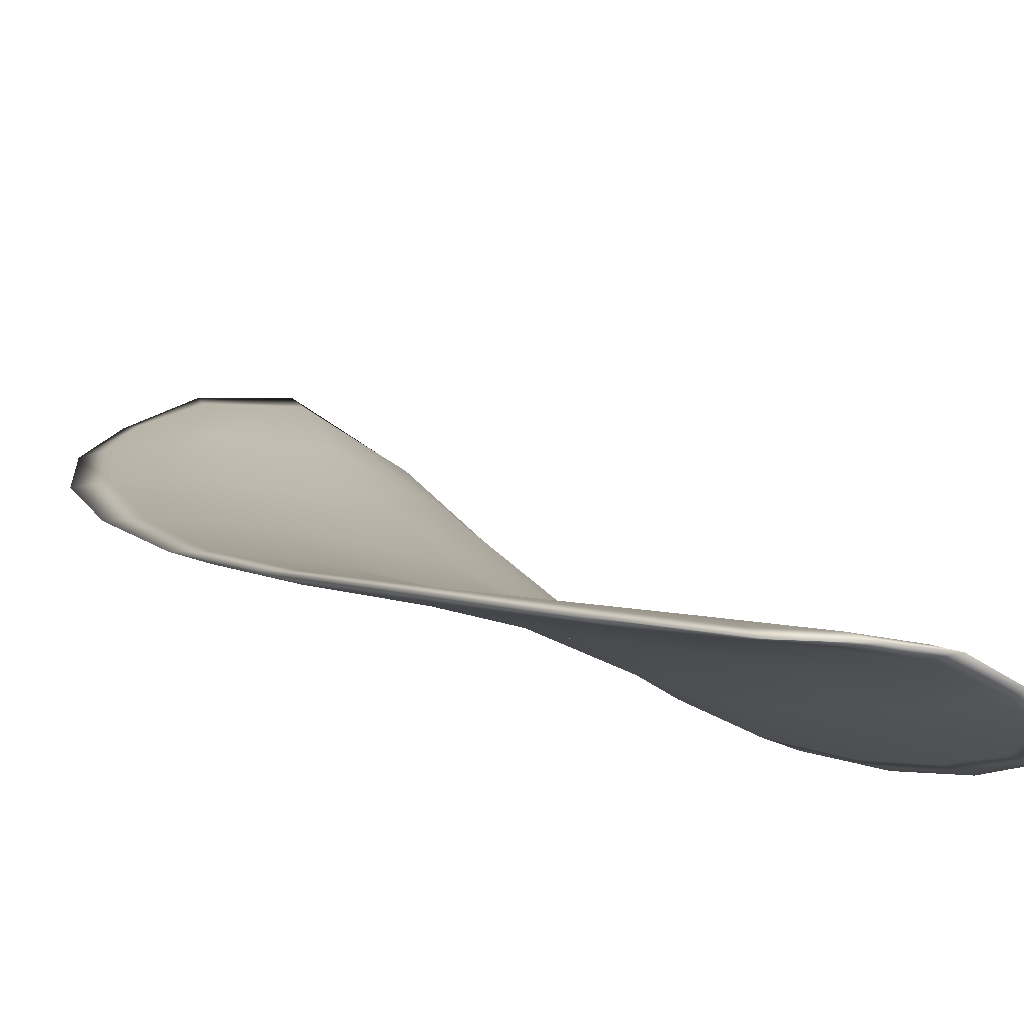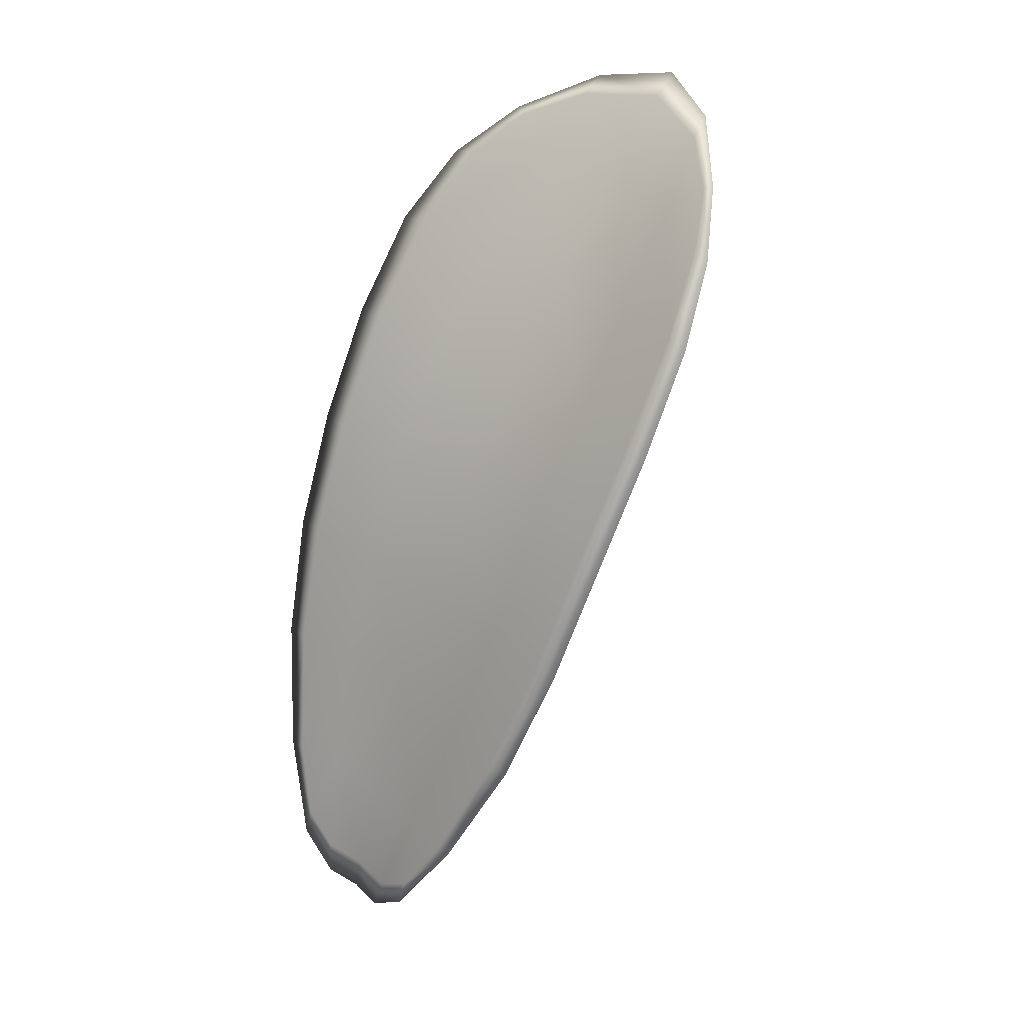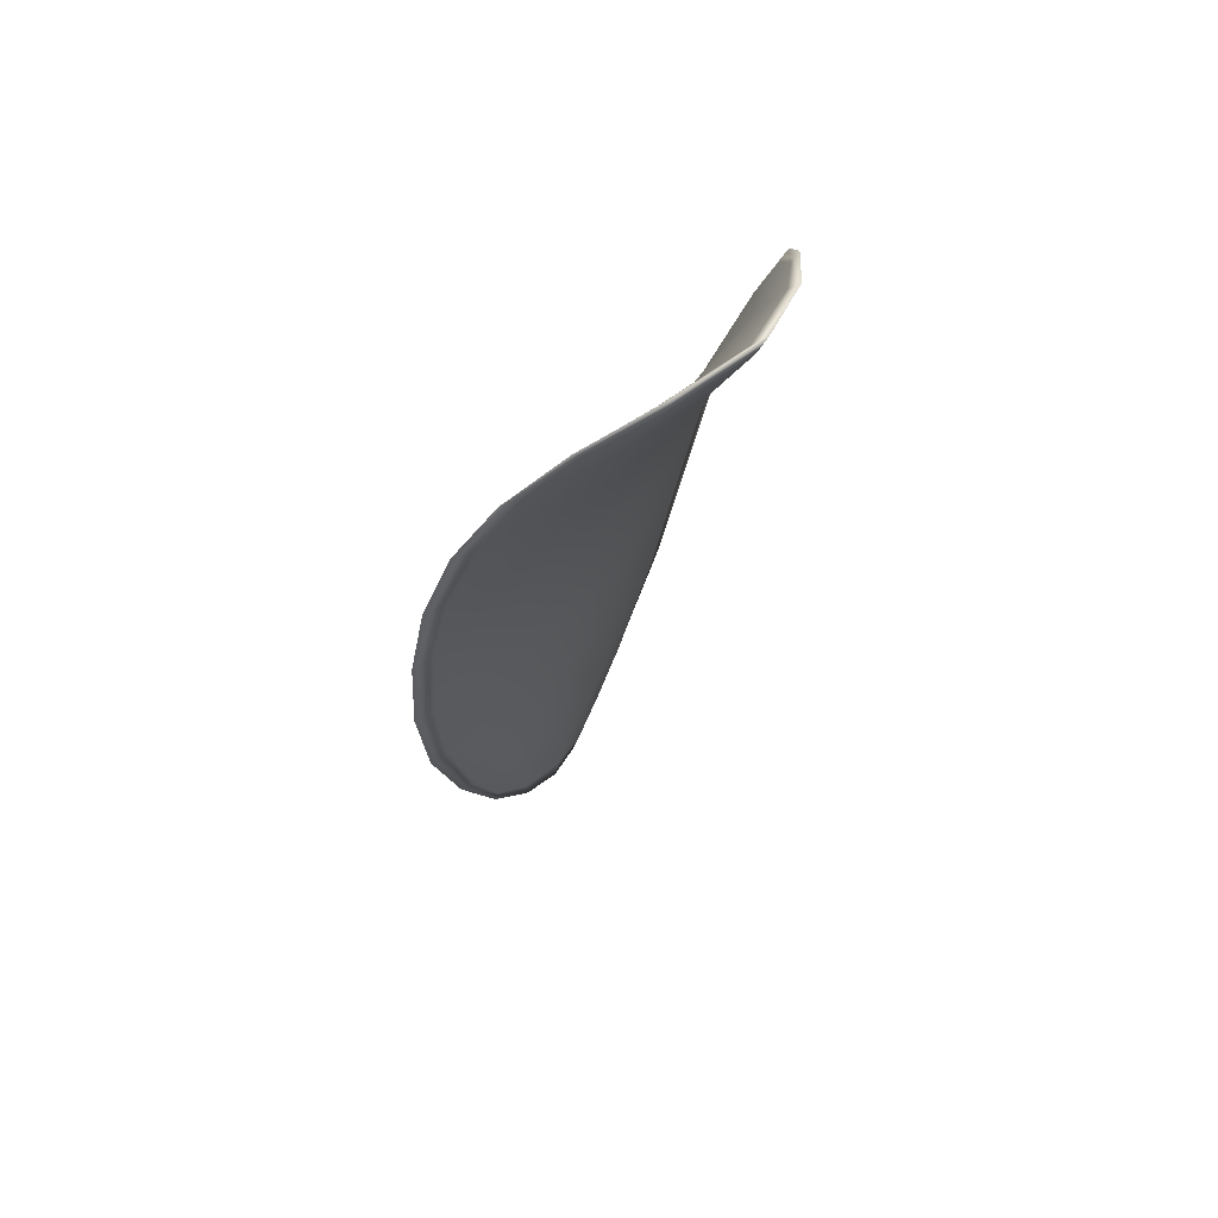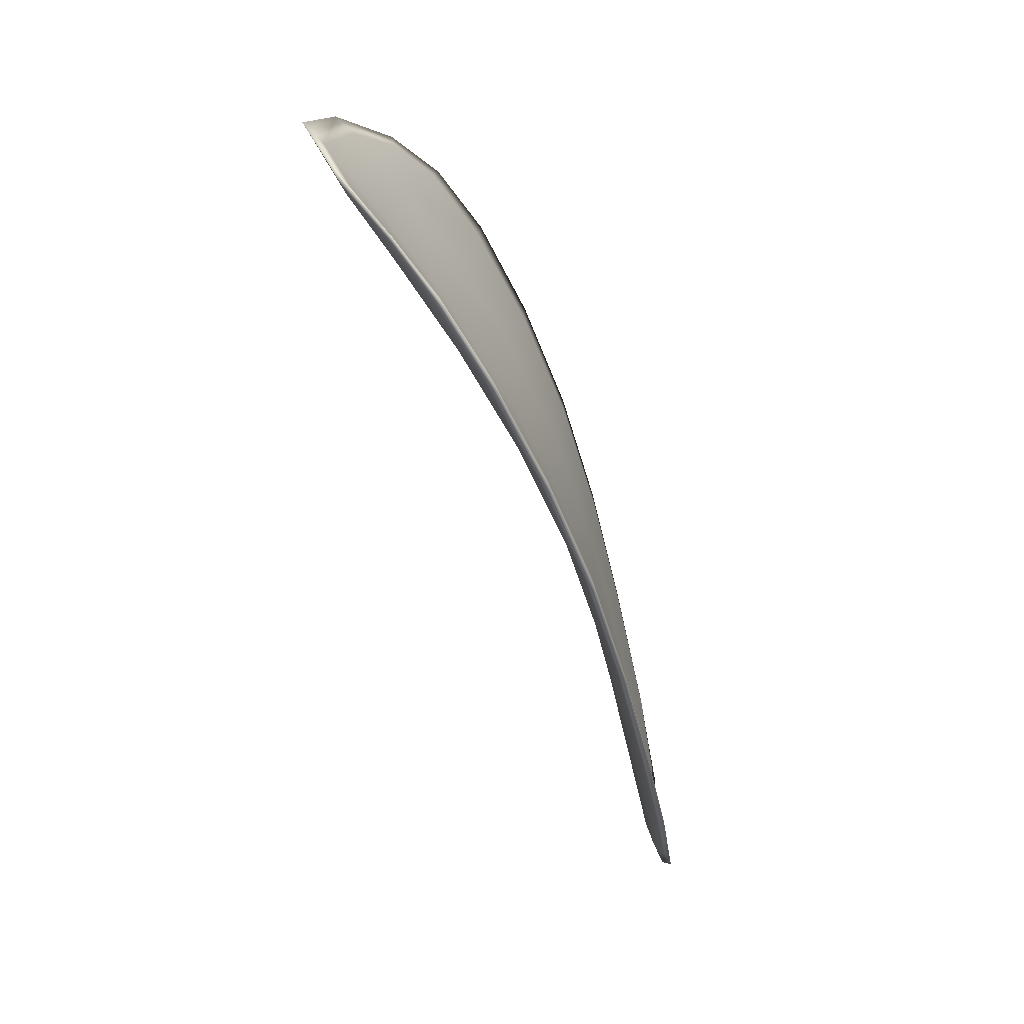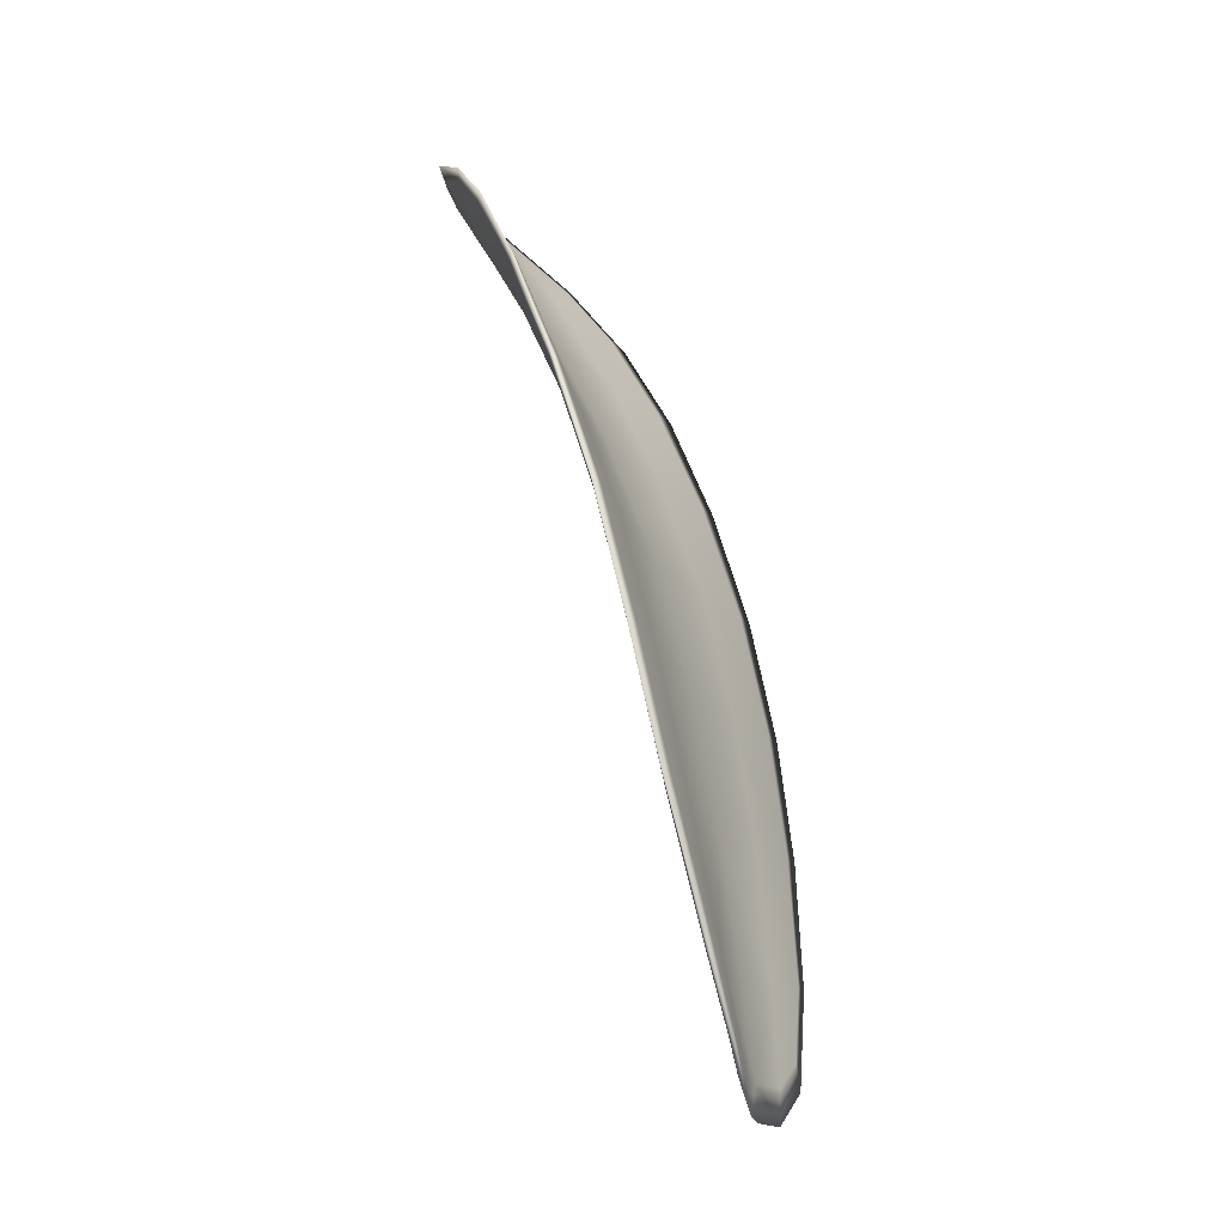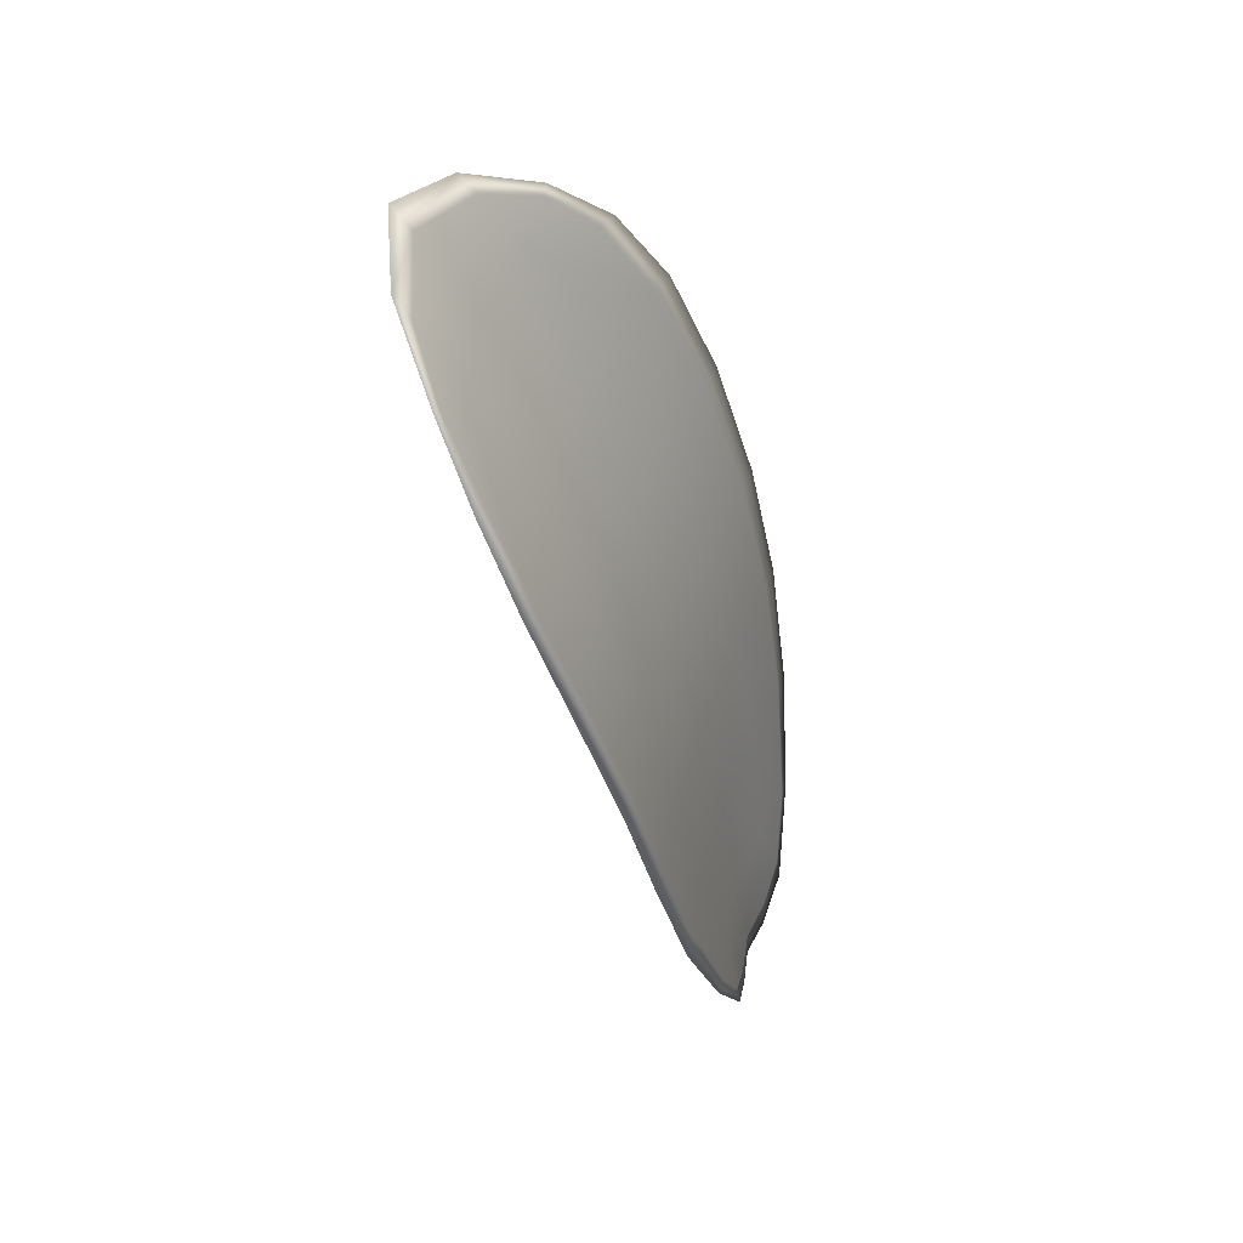
<metadata>
{"format":"obj","ext":"obj","renderer":"f3d","projection":"perspective","resolution":1024,"background":"white","views":[{"elev":-15.8,"azim":-18.3,"up":"+Z"},{"elev":24.7,"azim":-126.8,"up":"+Y"},{"elev":45.8,"azim":-37.4,"up":"+Y"},{"elev":39.6,"azim":97.1,"up":"+Y"},{"elev":-10.5,"azim":122.6,"up":"+Y"},{"elev":60.2,"azim":117.6,"up":"+Y"}]}
</metadata>
<code>
v -2.382 0.7123 -1.193
v -2.38 0.7127 -1.193
v -2.38 0.7105 -1.194
v -2.382 0.7102 -1.194
v -2.384 0.7099 -1.195
v -2.383 0.7118 -1.194
v -2.383 0.7128 -1.193
v -2.382 0.7137 -1.192
v -2.38 0.7143 -1.192
v -2.378 0.7129 -1.194
v -2.377 0.7128 -1.195
v -2.376 0.7111 -1.196
v -2.378 0.7108 -1.195
v -2.378 0.7142 -1.193
v -2.377 0.7137 -1.194
v -2.377 0.7032 -1.199
v -2.376 0.7034 -1.199
v -2.376 0.7006 -1.2
v -2.377 0.7004 -1.199
v -2.379 0.7 -1.199
v -2.379 0.7028 -1.198
v -2.38 0.7055 -1.197
v -2.377 0.7059 -1.198
v -2.376 0.7062 -1.198
v -2.381 0.7025 -1.198
v -2.381 0.6998 -1.199
v -2.382 0.6996 -1.199
v -2.383 0.7023 -1.198
v -2.384 0.705 -1.197
v -2.382 0.7052 -1.197
v -2.382 0.7078 -1.196
v -2.38 0.7081 -1.196
v -2.384 0.7076 -1.196
v -2.378 0.7085 -1.197
v -2.376 0.7088 -1.197
v -2.377 0.6975 -1.2
v -2.376 0.6977 -1.2
v -2.377 0.696 -1.2
v -2.378 0.6953 -1.2
v -2.378 0.6952 -1.2
v -2.379 0.6973 -1.199
v -2.38 0.6971 -1.199
v -2.379 0.695 -1.2
v -2.38 0.6955 -1.2
v -2.381 0.697 -1.199
v -2.382 0.7122 -1.193
v -2.38 0.7126 -1.193
v -2.38 0.7142 -1.192
v -2.382 0.7136 -1.192
v -2.383 0.7128 -1.193
v -2.383 0.7117 -1.193
v -2.384 0.7099 -1.194
v -2.382 0.7101 -1.194
v -2.38 0.7104 -1.194
v -2.378 0.7128 -1.194
v -2.377 0.7127 -1.195
v -2.377 0.7136 -1.194
v -2.378 0.7141 -1.193
v -2.378 0.7108 -1.195
v -2.376 0.711 -1.196
v -2.377 0.7031 -1.198
v -2.376 0.7034 -1.199
v -2.376 0.7061 -1.198
v -2.377 0.7058 -1.197
v -2.379 0.7054 -1.197
v -2.379 0.7027 -1.198
v -2.379 0.7 -1.199
v -2.377 0.7003 -1.199
v -2.376 0.7006 -1.2
v -2.381 0.7024 -1.198
v -2.382 0.7051 -1.197
v -2.384 0.7049 -1.197
v -2.383 0.7022 -1.198
v -2.382 0.6996 -1.198
v -2.381 0.6997 -1.198
v -2.382 0.7077 -1.196
v -2.38 0.708 -1.196
v -2.384 0.7075 -1.196
v -2.377 0.7084 -1.196
v -2.376 0.7088 -1.197
v -2.377 0.6975 -1.2
v -2.376 0.6977 -1.2
v -2.379 0.6972 -1.199
v -2.378 0.6951 -1.2
v -2.377 0.6953 -1.2
v -2.377 0.696 -1.2
v -2.38 0.697 -1.199
v -2.381 0.6969 -1.199
v -2.38 0.6955 -1.2
v -2.379 0.695 -1.2
v -2.376 0.6978 -1.2
v -2.377 0.6955 -1.2
v -2.375 0.7007 -1.2
v -2.377 0.696 -1.2
v -2.379 0.6943 -1.2
v -2.38 0.6949 -1.2
v -2.378 0.6944 -1.2
v -2.38 0.6955 -1.2
v -2.384 0.7116 -1.194
v -2.383 0.7129 -1.193
v -2.384 0.7098 -1.195
v -2.383 0.7128 -1.193
v -2.378 0.7146 -1.192
v -2.377 0.7138 -1.194
v -2.38 0.7148 -1.191
v -2.377 0.7136 -1.194
v -2.376 0.7127 -1.195
v -2.376 0.7112 -1.196
v -2.378 0.6946 -1.2
v -2.382 0.6969 -1.199
v -2.383 0.6995 -1.198
v -2.382 0.7141 -1.192
v -2.384 0.7075 -1.196
v -2.384 0.7049 -1.197
v -2.375 0.7089 -1.197
v -2.375 0.7063 -1.198
v -2.375 0.7035 -1.199
v -2.384 0.7022 -1.198
f 1 2 3
f 1 3 4
f 1 4 5
f 1 5 6
f 1 6 7
f 1 7 8
f 1 8 9
f 1 9 2
f 10 11 12
f 10 12 13
f 10 13 3
f 10 3 2
f 10 2 9
f 10 9 14
f 10 14 15
f 10 15 11
f 16 17 18
f 16 18 19
f 16 19 20
f 16 20 21
f 16 21 22
f 16 22 23
f 16 23 24
f 16 24 17
f 25 21 20
f 25 20 26
f 25 26 27
f 25 27 28
f 25 28 29
f 25 29 30
f 25 30 22
f 25 22 21
f 31 32 22
f 31 22 30
f 31 30 29
f 31 29 33
f 31 33 5
f 31 5 4
f 31 4 3
f 31 3 32
f 34 35 24
f 34 24 23
f 34 23 22
f 34 22 32
f 34 32 3
f 34 3 13
f 34 13 12
f 34 12 35
f 36 37 38
f 36 38 39
f 36 39 40
f 36 40 41
f 36 41 20
f 36 20 19
f 36 19 18
f 36 18 37
f 42 41 40
f 42 40 43
f 42 43 44
f 42 44 45
f 42 45 27
f 42 27 26
f 42 26 20
f 42 20 41
f 46 47 48
f 46 48 49
f 46 49 50
f 46 50 51
f 46 51 52
f 46 52 53
f 46 53 54
f 46 54 47
f 55 56 57
f 55 57 58
f 55 58 48
f 55 48 47
f 55 47 54
f 55 54 59
f 55 59 60
f 55 60 56
f 61 62 63
f 61 63 64
f 61 64 65
f 61 65 66
f 61 66 67
f 61 67 68
f 61 68 69
f 61 69 62
f 70 66 65
f 70 65 71
f 70 71 72
f 70 72 73
f 70 73 74
f 70 74 75
f 70 75 67
f 70 67 66
f 76 77 54
f 76 54 53
f 76 53 52
f 76 52 78
f 76 78 72
f 76 72 71
f 76 71 65
f 76 65 77
f 79 80 60
f 79 60 59
f 79 59 54
f 79 54 77
f 79 77 65
f 79 65 64
f 79 64 63
f 79 63 80
f 81 82 69
f 81 69 68
f 81 68 67
f 81 67 83
f 81 83 84
f 81 84 85
f 81 85 86
f 81 86 82
f 87 83 67
f 87 67 75
f 87 75 74
f 87 74 88
f 87 88 89
f 87 89 90
f 87 90 84
f 87 84 83
f 91 92 38
f 91 38 37
f 91 37 18
f 91 18 93
f 91 93 69
f 91 69 82
f 91 82 94
f 91 94 92
f 95 96 44
f 95 44 43
f 95 43 40
f 95 40 97
f 95 97 84
f 95 84 90
f 95 90 98
f 95 98 96
f 99 100 7
f 99 7 6
f 99 6 5
f 99 5 101
f 99 101 52
f 99 52 51
f 99 51 102
f 99 102 100
f 103 104 15
f 103 15 14
f 103 14 9
f 103 9 105
f 103 105 48
f 103 48 58
f 103 58 106
f 103 106 104
f 107 108 12
f 107 12 11
f 107 11 15
f 107 15 104
f 107 104 106
f 107 106 56
f 107 56 60
f 107 60 108
f 109 97 40
f 109 40 39
f 109 39 38
f 109 38 92
f 109 92 94
f 109 94 85
f 109 85 84
f 109 84 97
f 110 111 27
f 110 27 45
f 110 45 44
f 110 44 96
f 110 96 98
f 110 98 88
f 110 88 74
f 110 74 111
f 112 105 9
f 112 9 8
f 112 8 7
f 112 7 100
f 112 100 102
f 112 102 49
f 112 49 48
f 112 48 105
f 113 101 5
f 113 5 33
f 113 33 29
f 113 29 114
f 113 114 72
f 113 72 78
f 113 78 52
f 113 52 101
f 115 116 24
f 115 24 35
f 115 35 12
f 115 12 108
f 115 108 60
f 115 60 80
f 115 80 63
f 115 63 116
f 117 93 18
f 117 18 17
f 117 17 24
f 117 24 116
f 117 116 63
f 117 63 62
f 117 62 69
f 117 69 93
f 118 114 29
f 118 29 28
f 118 28 27
f 118 27 111
f 118 111 74
f 118 74 73
f 118 73 72
f 118 72 114

</code>
